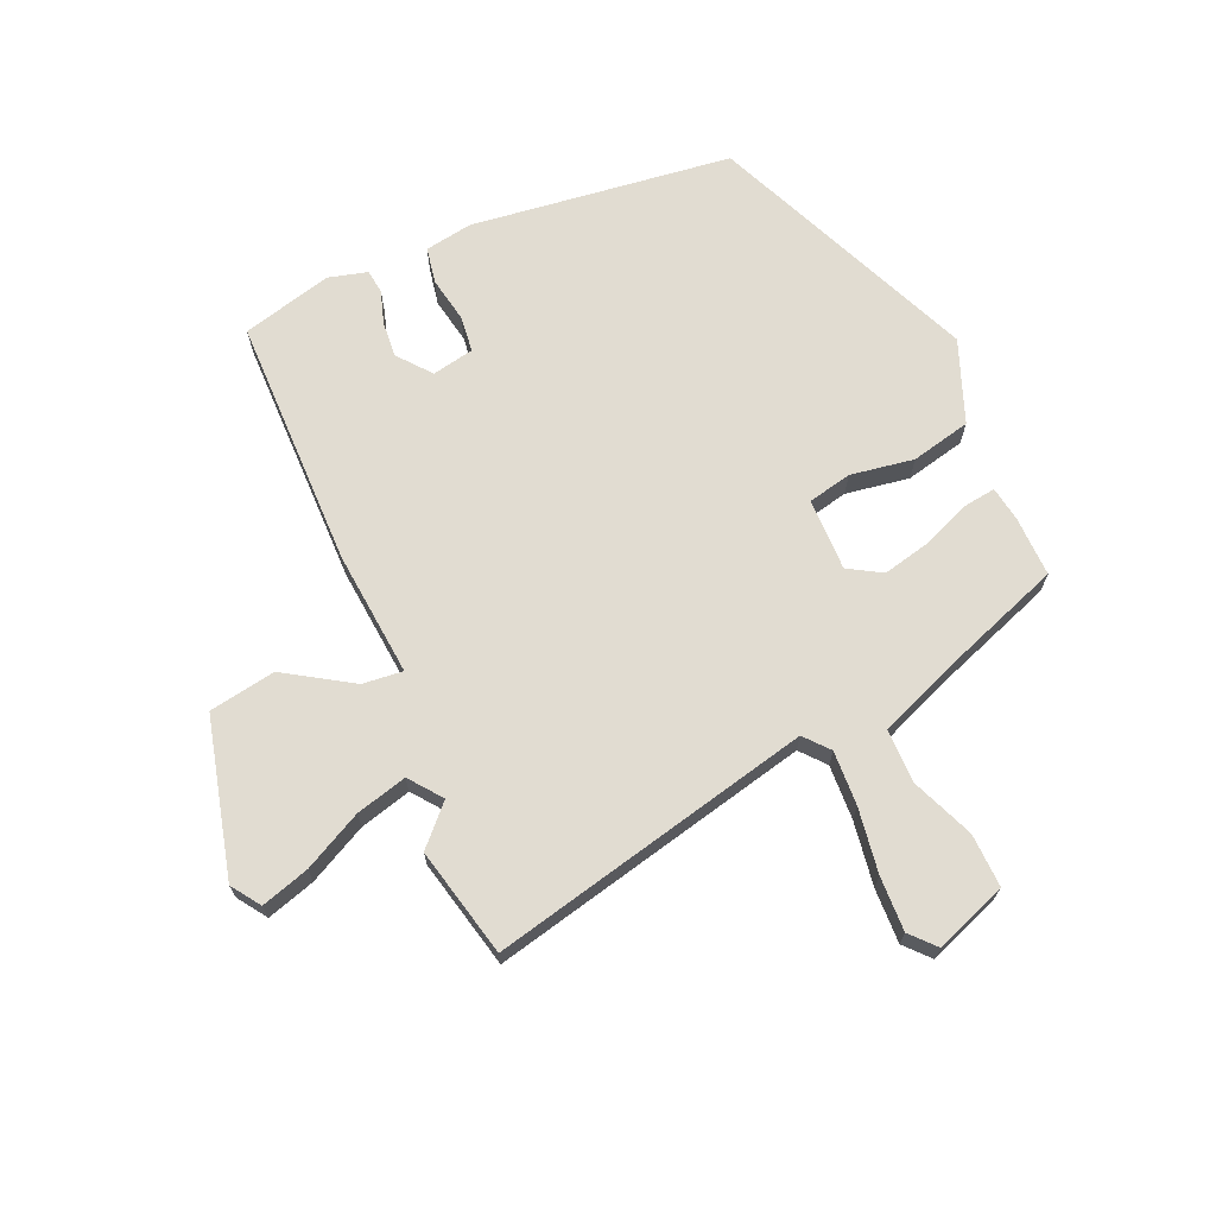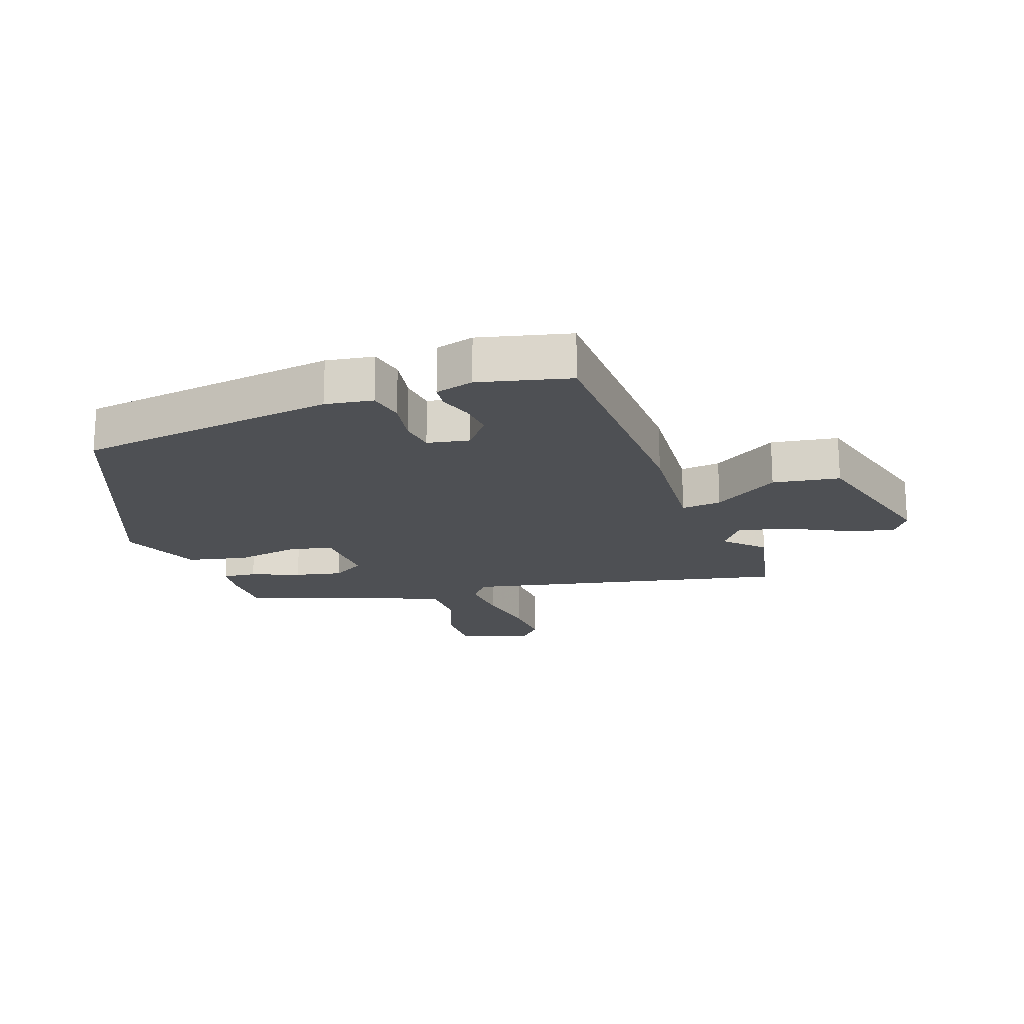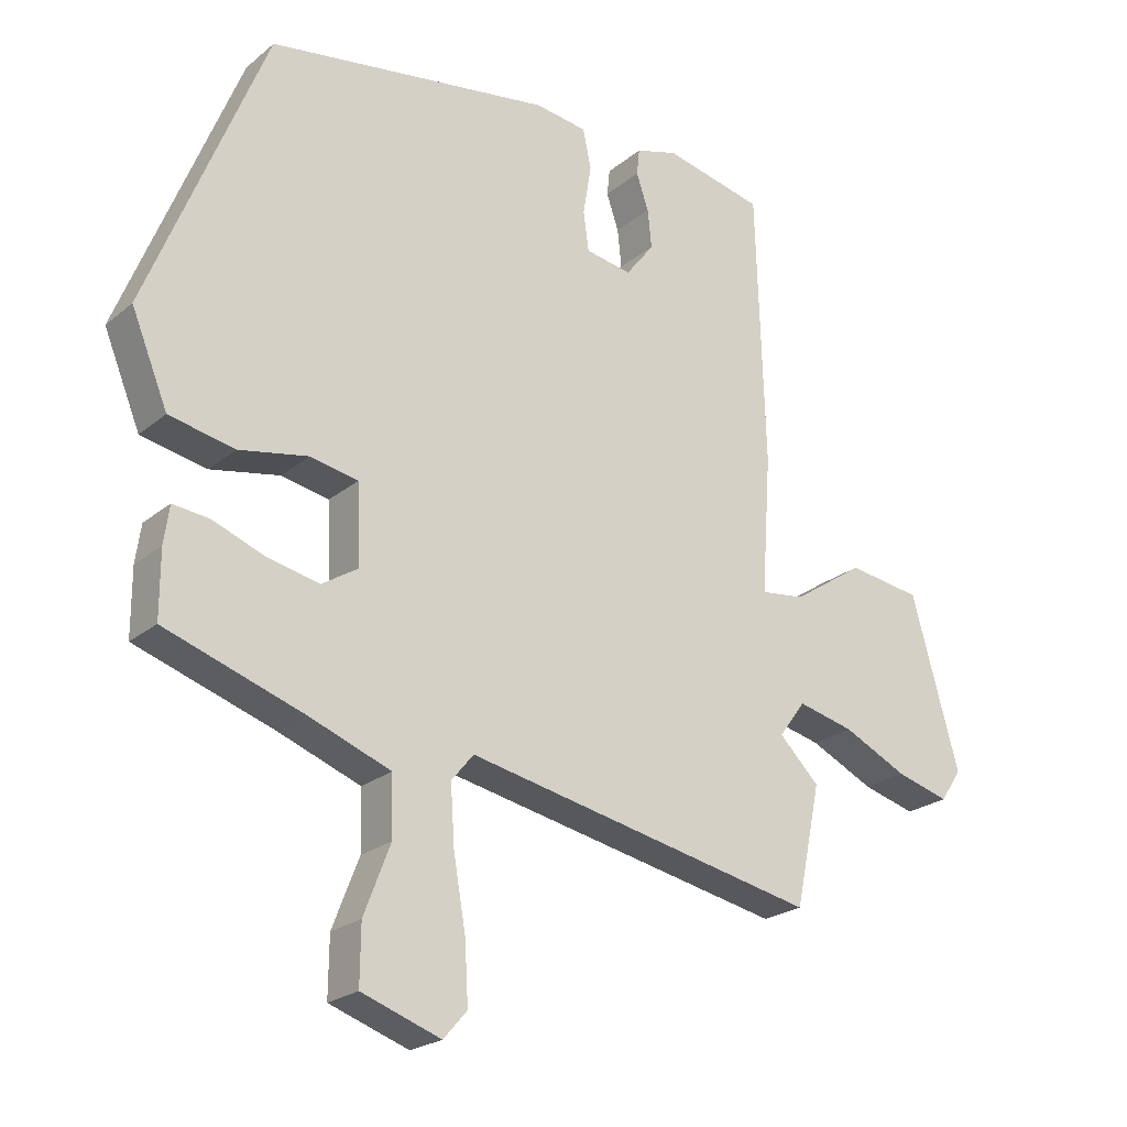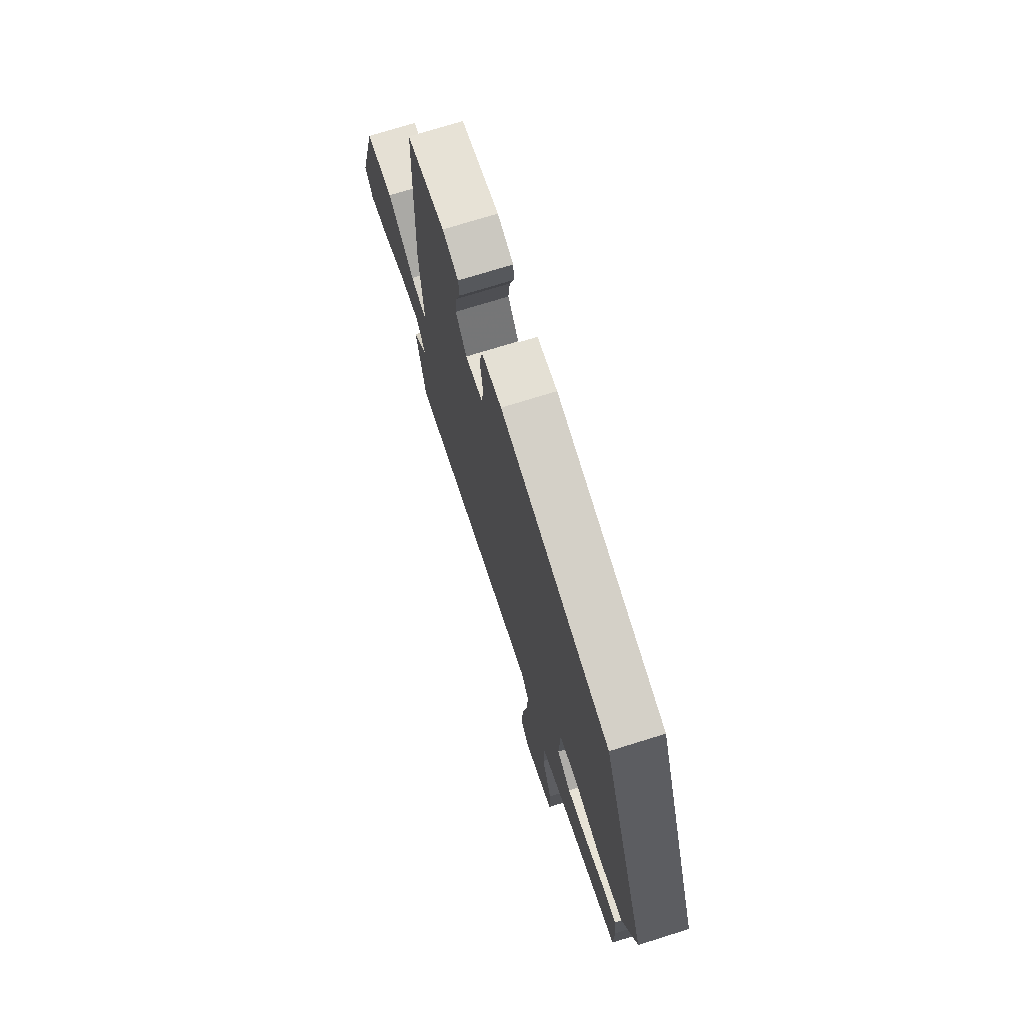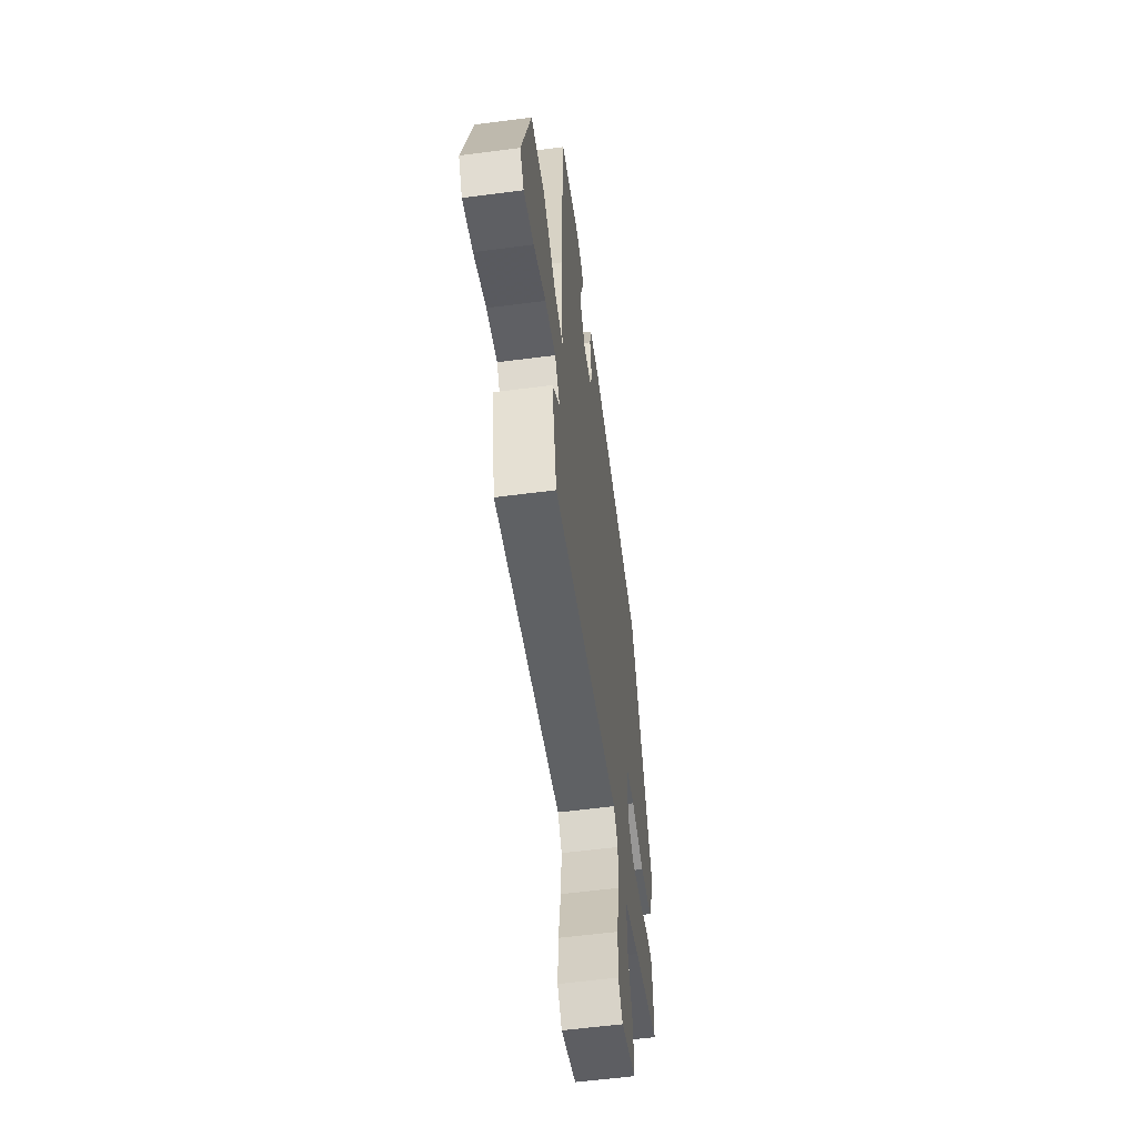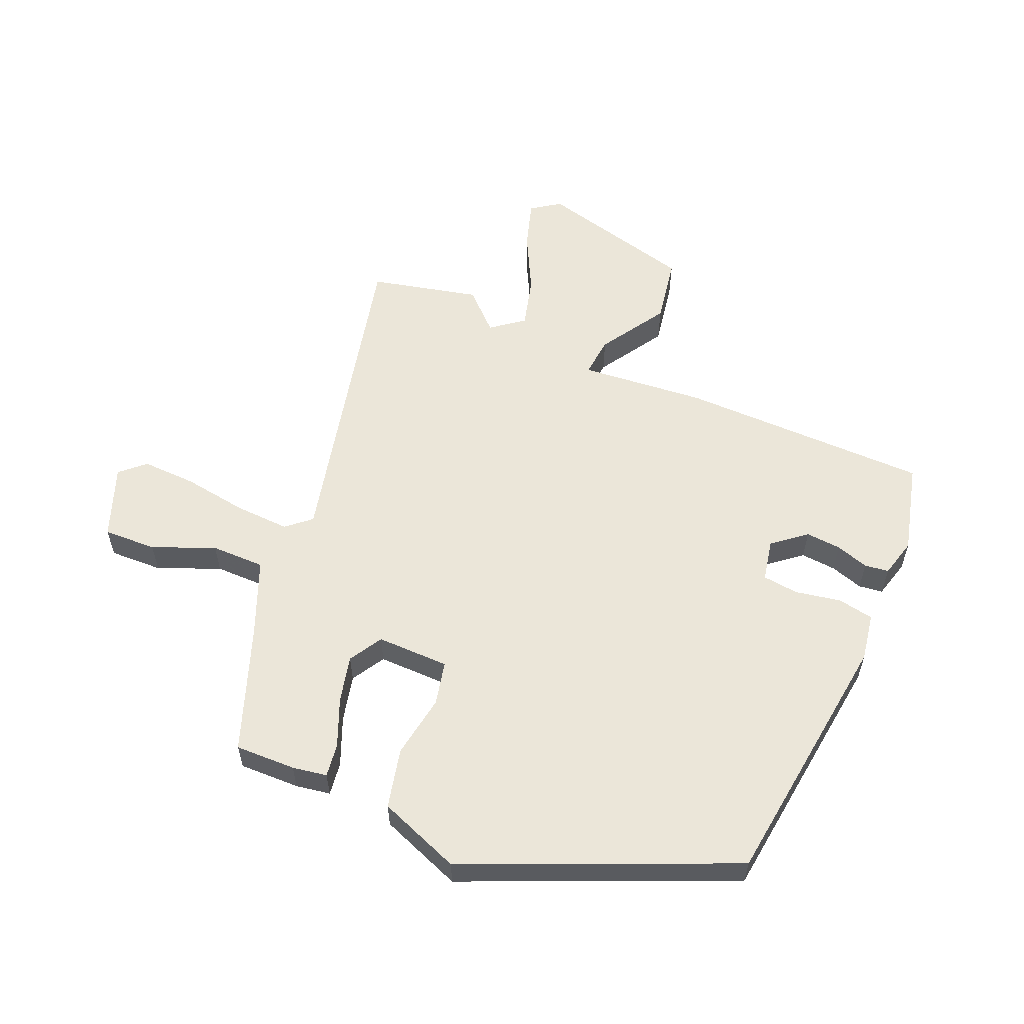
<metadata>
{"format":"obj","ext":"obj","renderer":"f3d","projection":"perspective","resolution":1024,"background":"white","views":[{"elev":69.0,"azim":155.1,"up":"+Y"},{"elev":-18.7,"azim":19.0,"up":"+Y"},{"elev":-22.7,"azim":-36.1,"up":"+Z"},{"elev":72.7,"azim":-107.4,"up":"+Z"},{"elev":-58.0,"azim":97.7,"up":"+Z"},{"elev":57.6,"azim":-68.2,"up":"+Y"}]}
</metadata>
<code>
v -0.362 0.07 0.448
v 0.059 0.07 0.511
v 0.136 0.07 0.5
v 0.148 0.07 0.442
v 0.136 0.07 0.368
v 0.144 0.07 0.31
v 0.212 0.07 0.298
v 0.254 0.07 0.352
v 0.248 0.07 0.409
v 0.23 0.07 0.462
v 0.234 0.07 0.501
v 0.296 0.07 0.519
v 0.443 0.07 0.485
v 0.456 0.07 0.079
v 0.442 0.07 -0.124
v 0.507 0.07 -0.116
v 0.613 0.07 -0.046
v 0.721 0.07 -0.062
v 0.791 0.07 -0.314
v 0.76 0.07 -0.361
v 0.682 0.07 -0.339
v 0.587 0.07 -0.293
v 0.504 0.07 -0.273
v 0.465 0.07 -0.326
v 0.524 0.07 -0.385
v 0.487 0.07 -0.562
v -0.035 0.07 -0.454
v -0.068 0.07 -0.494
v -0.062 0.07 -0.582
v -0.044 0.07 -0.686
v -0.039 0.07 -0.774
v -0.074 0.07 -0.814
v -0.191 0.07 -0.773
v -0.19 0.07 -0.687
v -0.151 0.07 -0.586
v -0.153 0.07 -0.499
v -0.274 0.07 -0.453
v -0.478 0.07 -0.384
v -0.478 0.07 -0.286
v -0.47 0.07 -0.23
v -0.416 0.07 -0.236
v -0.338 0.07 -0.266
v -0.262 0.07 -0.282
v -0.209 0.07 -0.249
v -0.213 0.07 -0.132
v -0.284 0.07 -0.118
v -0.386 0.07 -0.137
v -0.483 0.07 -0.117
v -0.537 0.07 0.015
v -0.362 0 0.448
v 0.059 0 0.511
v 0.136 0 0.5
v 0.148 0 0.442
v 0.136 0 0.368
v 0.144 0 0.31
v 0.212 0 0.298
v 0.254 0 0.352
v 0.248 0 0.409
v 0.23 0 0.462
v 0.234 0 0.501
v 0.296 0 0.519
v 0.443 0 0.485
v 0.456 0 0.079
v 0.442 0 -0.124
v 0.507 0 -0.116
v 0.613 0 -0.046
v 0.721 0 -0.062
v 0.791 0 -0.314
v 0.76 0 -0.361
v 0.682 0 -0.339
v 0.587 0 -0.293
v 0.504 0 -0.273
v 0.465 0 -0.326
v 0.524 0 -0.385
v 0.487 0 -0.562
v -0.035 0 -0.454
v -0.068 0 -0.494
v -0.062 0 -0.582
v -0.044 0 -0.686
v -0.039 0 -0.774
v -0.074 0 -0.814
v -0.191 0 -0.773
v -0.19 0 -0.687
v -0.151 0 -0.586
v -0.153 0 -0.499
v -0.274 0 -0.453
v -0.478 0 -0.384
v -0.478 0 -0.286
v -0.47 0 -0.23
v -0.416 0 -0.236
v -0.338 0 -0.266
v -0.262 0 -0.282
v -0.209 0 -0.249
v -0.213 0 -0.132
v -0.284 0 -0.118
v -0.386 0 -0.137
v -0.483 0 -0.117
v -0.537 0 0.015
f 46 47 48 49
f 45 46 49 1
f 39 40 41 42
f 37 38 39 42
f 36 37 42 43
f 32 33 34 35
f 32 35 36
f 29 30 31 32
f 28 29 32 36
f 27 28 36 43
f 24 25 26 27
f 23 24 27 43
f 19 20 21 22
f 19 22 23
f 16 17 18 19
f 15 16 19 23
f 12 13 14 15
f 10 11 12 15
f 9 10 15
f 8 9 15
f 7 8 15
f 6 7 15 23
f 2 3 4 5
f 45 1 2 5
f 44 45 5 6
f 23 43 44
f 6 23 44
f 98 97 96 95
f 50 98 95 94
f 91 90 89 88
f 91 88 87 86
f 92 91 86 85
f 84 83 82 81
f 85 84 81
f 81 80 79 78
f 85 81 78 77
f 92 85 77 76
f 76 75 74 73
f 92 76 73 72
f 71 70 69 68
f 72 71 68
f 68 67 66 65
f 72 68 65 64
f 64 63 62 61
f 64 61 60 59
f 64 59 58
f 64 58 57
f 64 57 56
f 72 64 56 55
f 54 53 52 51
f 54 51 50 94
f 55 54 94 93
f 93 92 72
f 93 72 55
f 1 50 51 2
f 2 51 52 3
f 3 52 53 4
f 4 53 54 5
f 5 54 55 6
f 6 55 56 7
f 7 56 57 8
f 8 57 58 9
f 9 58 59 10
f 10 59 60 11
f 11 60 61 12
f 12 61 62 13
f 13 62 63 14
f 14 63 64 15
f 15 64 65 16
f 16 65 66 17
f 17 66 67 18
f 18 67 68 19
f 19 68 69 20
f 20 69 70 21
f 21 70 71 22
f 22 71 72 23
f 23 72 73 24
f 24 73 74 25
f 25 74 75 26
f 26 75 76 27
f 27 76 77 28
f 28 77 78 29
f 29 78 79 30
f 30 79 80 31
f 31 80 81 32
f 32 81 82 33
f 33 82 83 34
f 34 83 84 35
f 35 84 85 36
f 36 85 86 37
f 37 86 87 38
f 38 87 88 39
f 39 88 89 40
f 40 89 90 41
f 41 90 91 42
f 42 91 92 43
f 43 92 93 44
f 44 93 94 45
f 45 94 95 46
f 46 95 96 47
f 47 96 97 48
f 48 97 98 49
f 49 98 50 1

</code>
